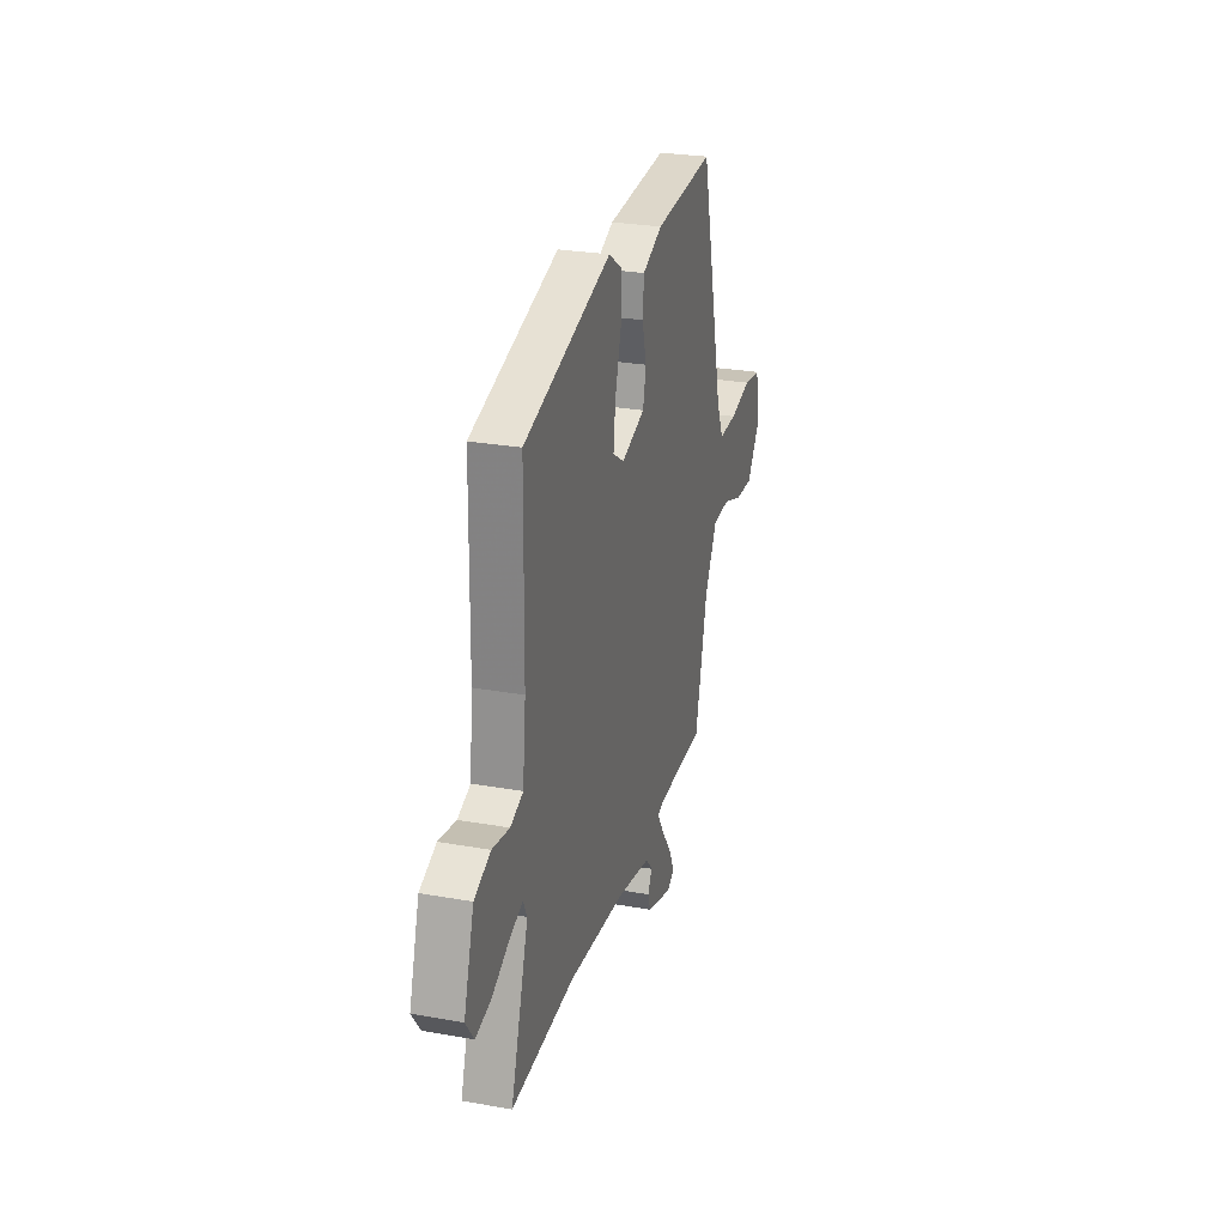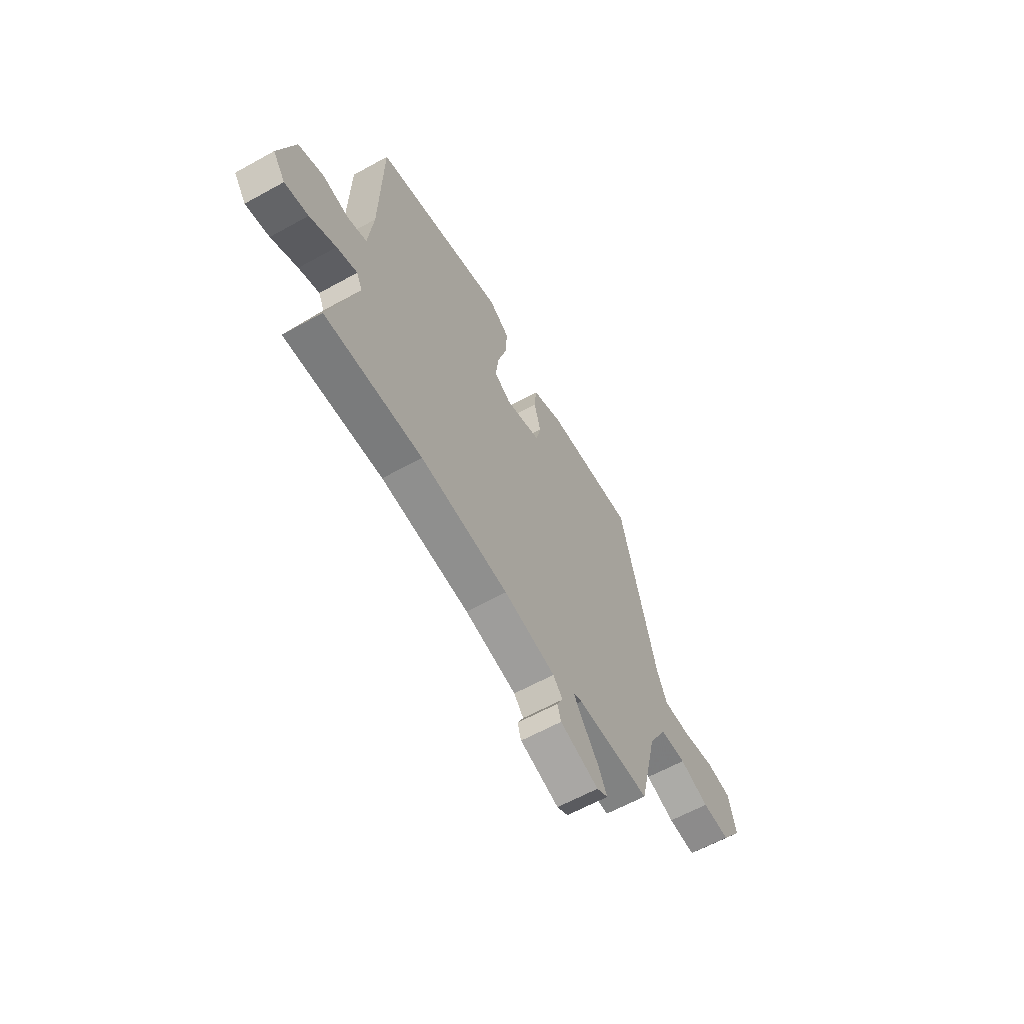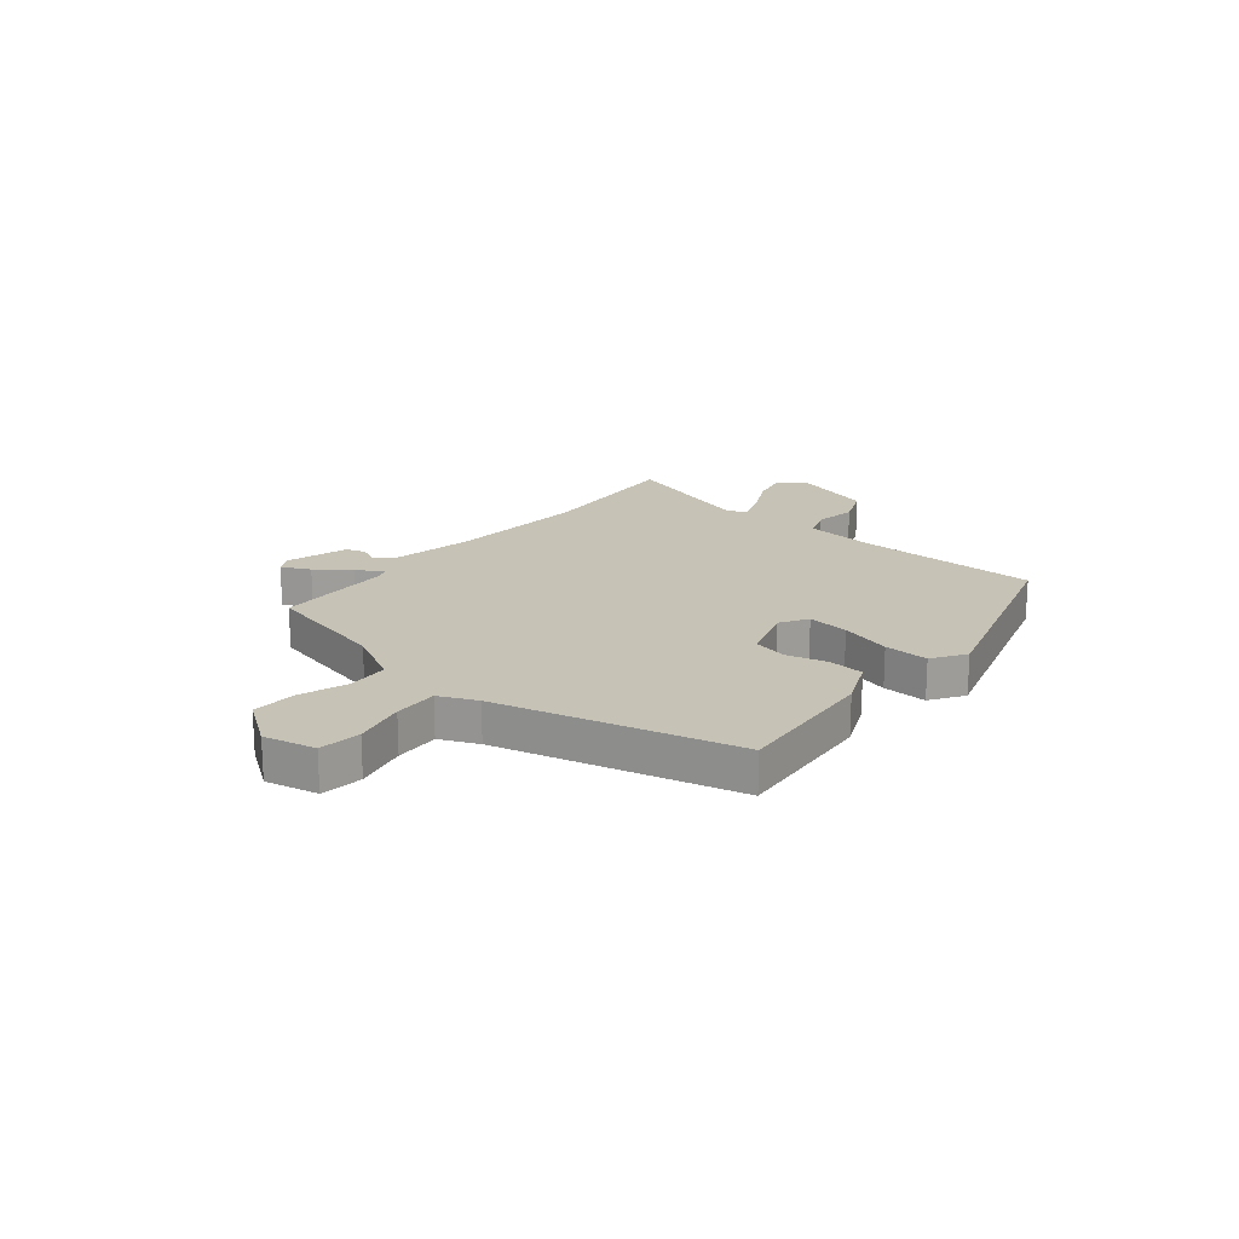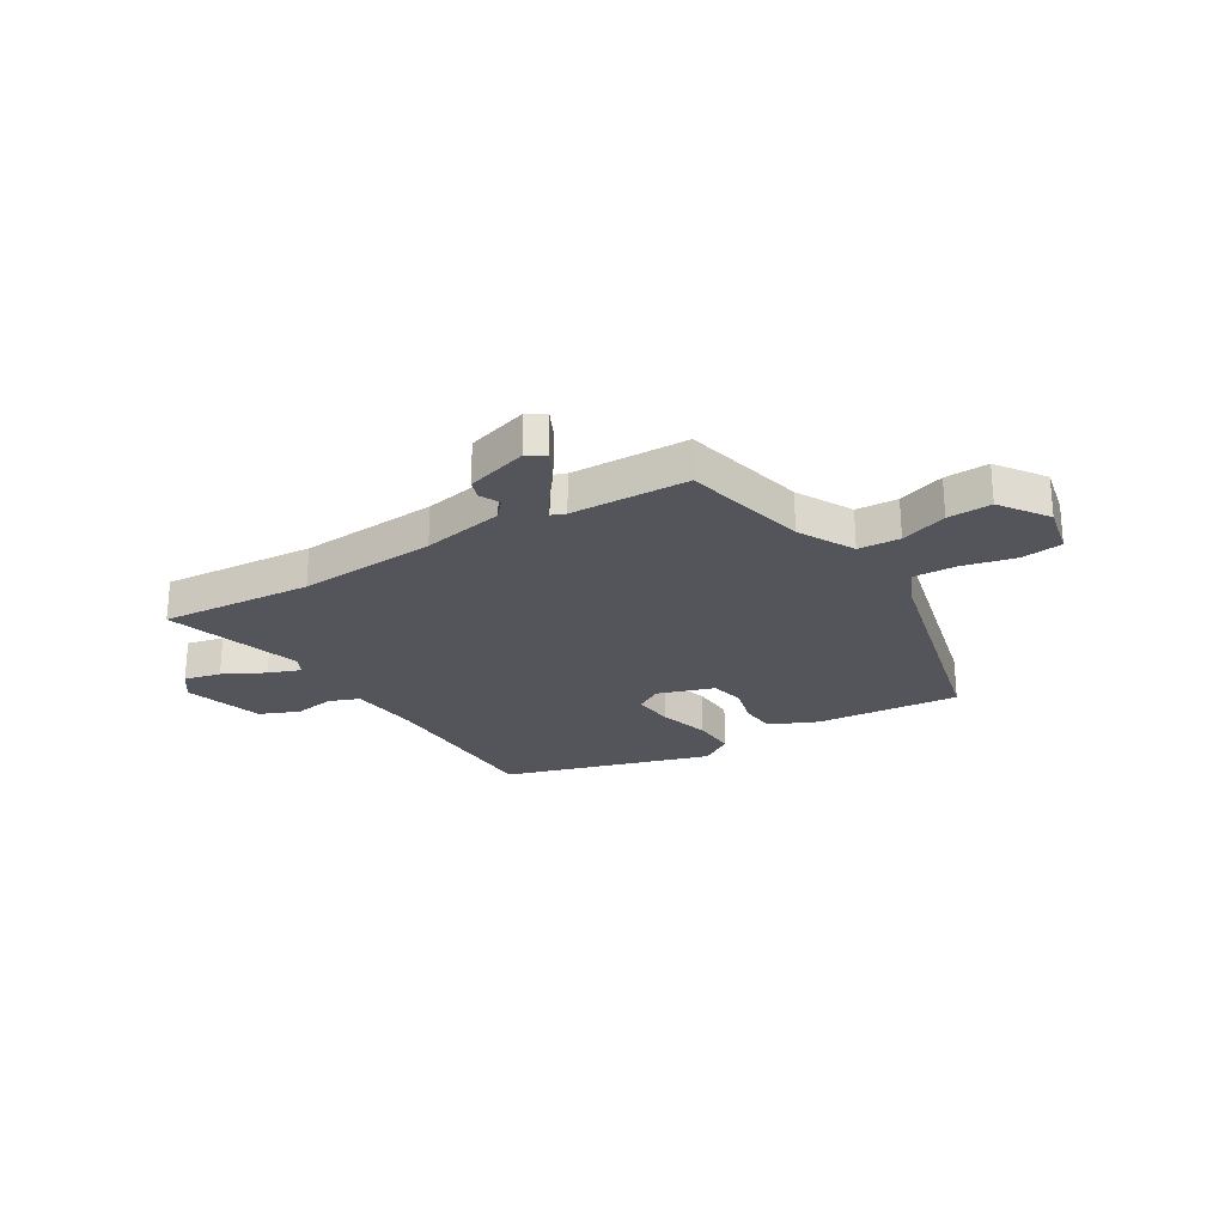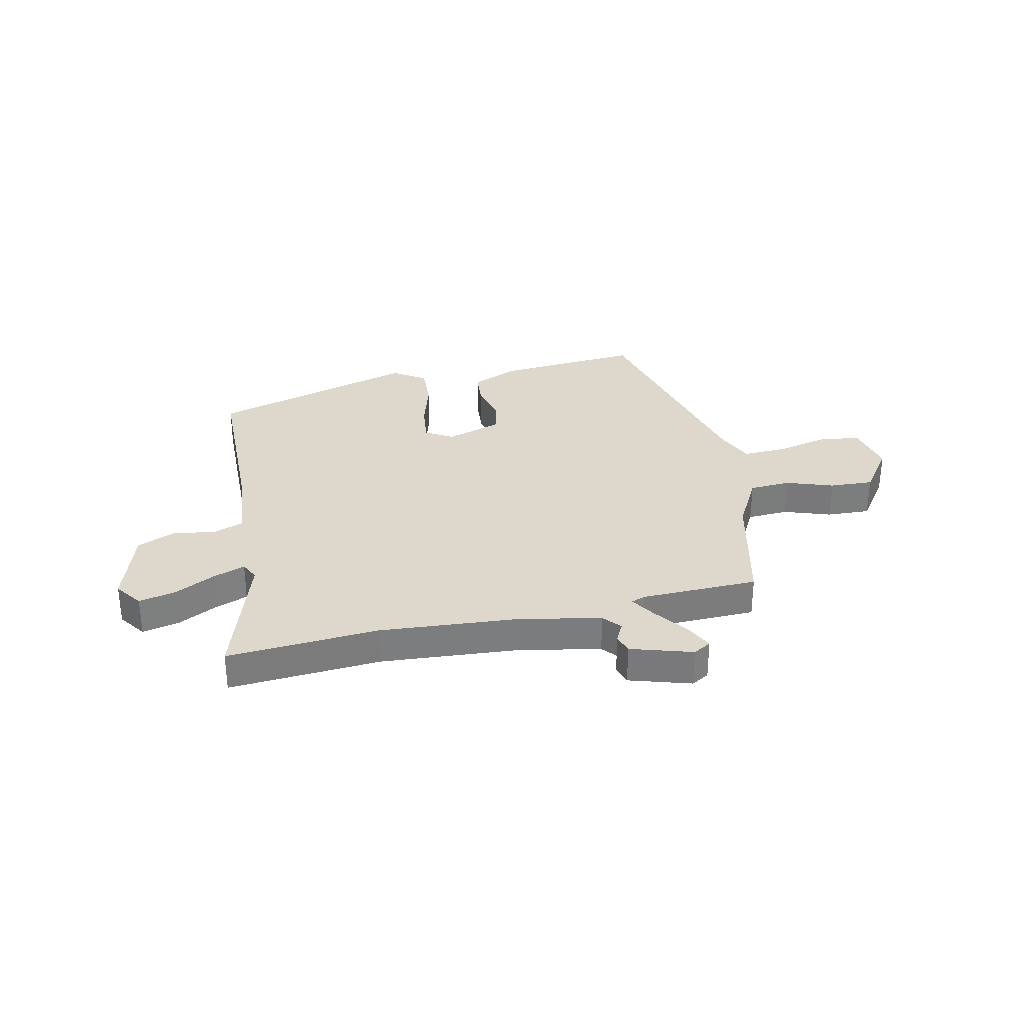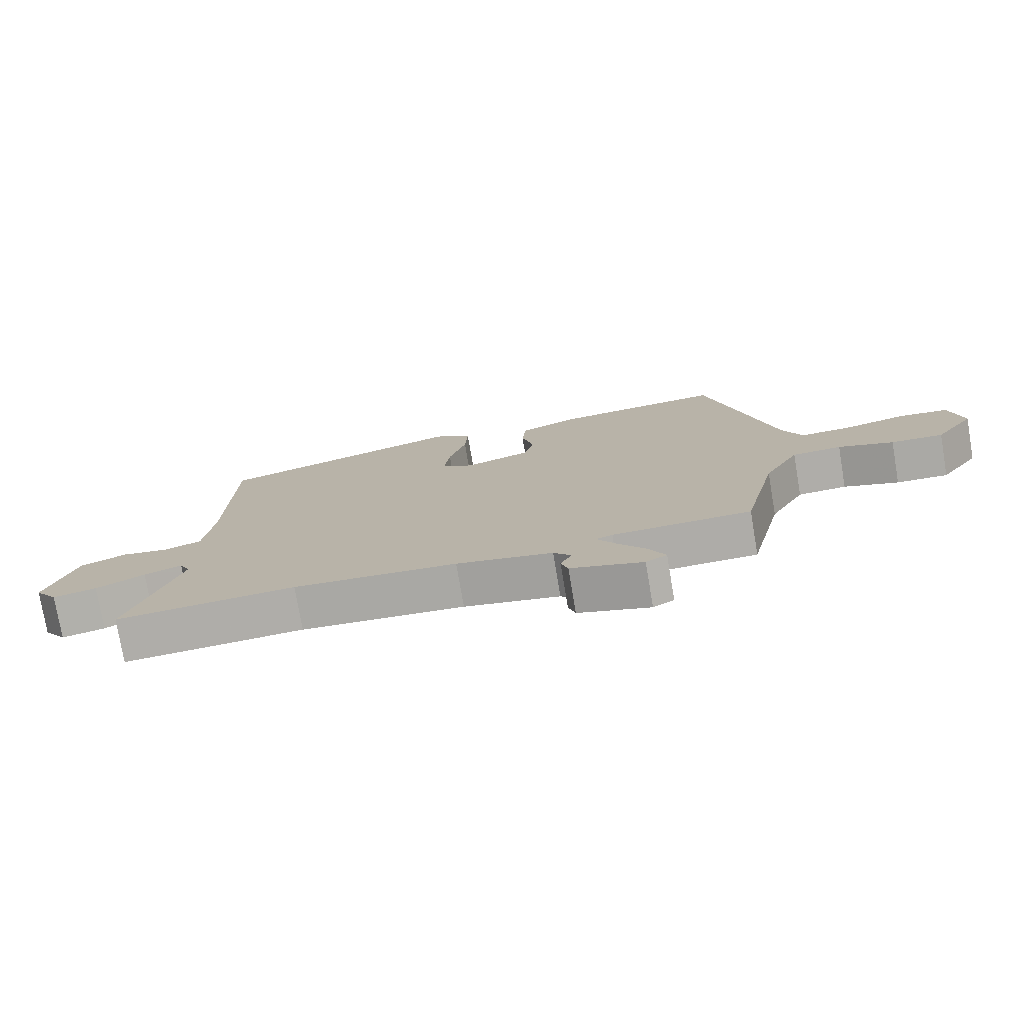
<metadata>
{"format":"obj","ext":"obj","renderer":"f3d","projection":"perspective","resolution":1024,"background":"white","views":[{"elev":26.7,"azim":105.6,"up":"+Z"},{"elev":-61.7,"azim":119.4,"up":"+Z"},{"elev":19.2,"azim":-50.8,"up":"+Y"},{"elev":-25.0,"azim":-149.0,"up":"+Y"},{"elev":31.5,"azim":167.6,"up":"+Y"},{"elev":-76.4,"azim":-170.4,"up":"+Z"}]}
</metadata>
<code>
v 0.49 0.07 0.401
v 0.496 0.07 0.069
v 0.51 0.07 -0.062
v 0.566 0.07 -0.083
v 0.642 0.07 -0.07
v 0.714 0.07 -0.1
v 0.759 0.07 -0.246
v 0.723 0.07 -0.296
v 0.655 0.07 -0.281
v 0.579 0.07 -0.242
v 0.52 0.07 -0.22
v 0.503 0.07 -0.255
v 0.582 0.07 -0.506
v 0.301 0.07 -0.486
v 0.045 0.07 -0.505
v -0.106 0.07 -0.535
v -0.134 0.07 -0.568
v -0.116 0.07 -0.604
v -0.127 0.07 -0.639
v -0.241 0.07 -0.674
v -0.274 0.07 -0.655
v -0.249 0.07 -0.603
v -0.204 0.07 -0.542
v -0.174 0.07 -0.495
v -0.2 0.07 -0.485
v -0.417 0.07 -0.48
v -0.471 0.07 -0.251
v -0.526 0.07 -0.149
v -0.603 0.07 -0.145
v -0.689 0.07 -0.175
v -0.77 0.07 -0.179
v -0.832 0.07 -0.092
v -0.812 0.07 0.003
v -0.736 0.07 0.013
v -0.64 0.07 -0.009
v -0.559 0.07 -0.012
v -0.529 0.07 0.057
v -0.424 0.07 0.49
v -0.157 0.07 0.468
v -0.069 0.07 0.43
v -0.063 0.07 0.364
v -0.082 0.07 0.291
v -0.068 0.07 0.228
v 0.036 0.07 0.194
v 0.086 0.07 0.225
v 0.077 0.07 0.301
v 0.05 0.07 0.394
v 0.046 0.07 0.475
v 0.106 0.07 0.515
v 0.49 0 0.401
v 0.496 0 0.069
v 0.51 0 -0.062
v 0.566 0 -0.083
v 0.642 0 -0.07
v 0.714 0 -0.1
v 0.759 0 -0.246
v 0.723 0 -0.296
v 0.655 0 -0.281
v 0.579 0 -0.242
v 0.52 0 -0.22
v 0.503 0 -0.255
v 0.582 0 -0.506
v 0.301 0 -0.486
v 0.045 0 -0.505
v -0.106 0 -0.535
v -0.134 0 -0.568
v -0.116 0 -0.604
v -0.127 0 -0.639
v -0.241 0 -0.674
v -0.274 0 -0.655
v -0.249 0 -0.603
v -0.204 0 -0.542
v -0.174 0 -0.495
v -0.2 0 -0.485
v -0.417 0 -0.48
v -0.471 0 -0.251
v -0.526 0 -0.149
v -0.603 0 -0.145
v -0.689 0 -0.175
v -0.77 0 -0.179
v -0.832 0 -0.092
v -0.812 0 0.003
v -0.736 0 0.013
v -0.64 0 -0.009
v -0.559 0 -0.012
v -0.529 0 0.057
v -0.424 0 0.49
v -0.157 0 0.468
v -0.069 0 0.43
v -0.063 0 0.364
v -0.082 0 0.291
v -0.068 0 0.228
v 0.036 0 0.194
v 0.086 0 0.225
v 0.077 0 0.301
v 0.05 0 0.394
v 0.046 0 0.475
v 0.106 0 0.515
f 46 47 48 49
f 45 46 49 1
f 44 45 1 2
f 39 40 41 42
f 37 38 39 42
f 36 37 42 43
f 32 33 34 35
f 32 35 36
f 29 30 31 32
f 28 29 32 36
f 27 28 36 43
f 25 26 27 43
f 20 21 22 23
f 20 23 24
f 17 18 19 20
f 16 17 20 24
f 15 16 24
f 14 15 24 25
f 12 13 14
f 11 12 14 25
f 7 8 9 10
f 7 10 11
f 4 5 6 7
f 3 4 7 11
f 44 2 3 11
f 11 25 43 44
f 98 97 96 95
f 50 98 95 94
f 51 50 94 93
f 91 90 89 88
f 91 88 87 86
f 92 91 86 85
f 84 83 82 81
f 85 84 81
f 81 80 79 78
f 85 81 78 77
f 92 85 77 76
f 92 76 75 74
f 72 71 70 69
f 73 72 69
f 69 68 67 66
f 73 69 66 65
f 73 65 64
f 74 73 64 63
f 63 62 61
f 74 63 61 60
f 59 58 57 56
f 60 59 56
f 56 55 54 53
f 60 56 53 52
f 60 52 51 93
f 93 92 74 60
f 1 50 51 2
f 2 51 52 3
f 3 52 53 4
f 4 53 54 5
f 5 54 55 6
f 6 55 56 7
f 7 56 57 8
f 8 57 58 9
f 9 58 59 10
f 10 59 60 11
f 11 60 61 12
f 12 61 62 13
f 13 62 63 14
f 14 63 64 15
f 15 64 65 16
f 16 65 66 17
f 17 66 67 18
f 18 67 68 19
f 19 68 69 20
f 20 69 70 21
f 21 70 71 22
f 22 71 72 23
f 23 72 73 24
f 24 73 74 25
f 25 74 75 26
f 26 75 76 27
f 27 76 77 28
f 28 77 78 29
f 29 78 79 30
f 30 79 80 31
f 31 80 81 32
f 32 81 82 33
f 33 82 83 34
f 34 83 84 35
f 35 84 85 36
f 36 85 86 37
f 37 86 87 38
f 38 87 88 39
f 39 88 89 40
f 40 89 90 41
f 41 90 91 42
f 42 91 92 43
f 43 92 93 44
f 44 93 94 45
f 45 94 95 46
f 46 95 96 47
f 47 96 97 48
f 48 97 98 49
f 49 98 50 1

</code>
